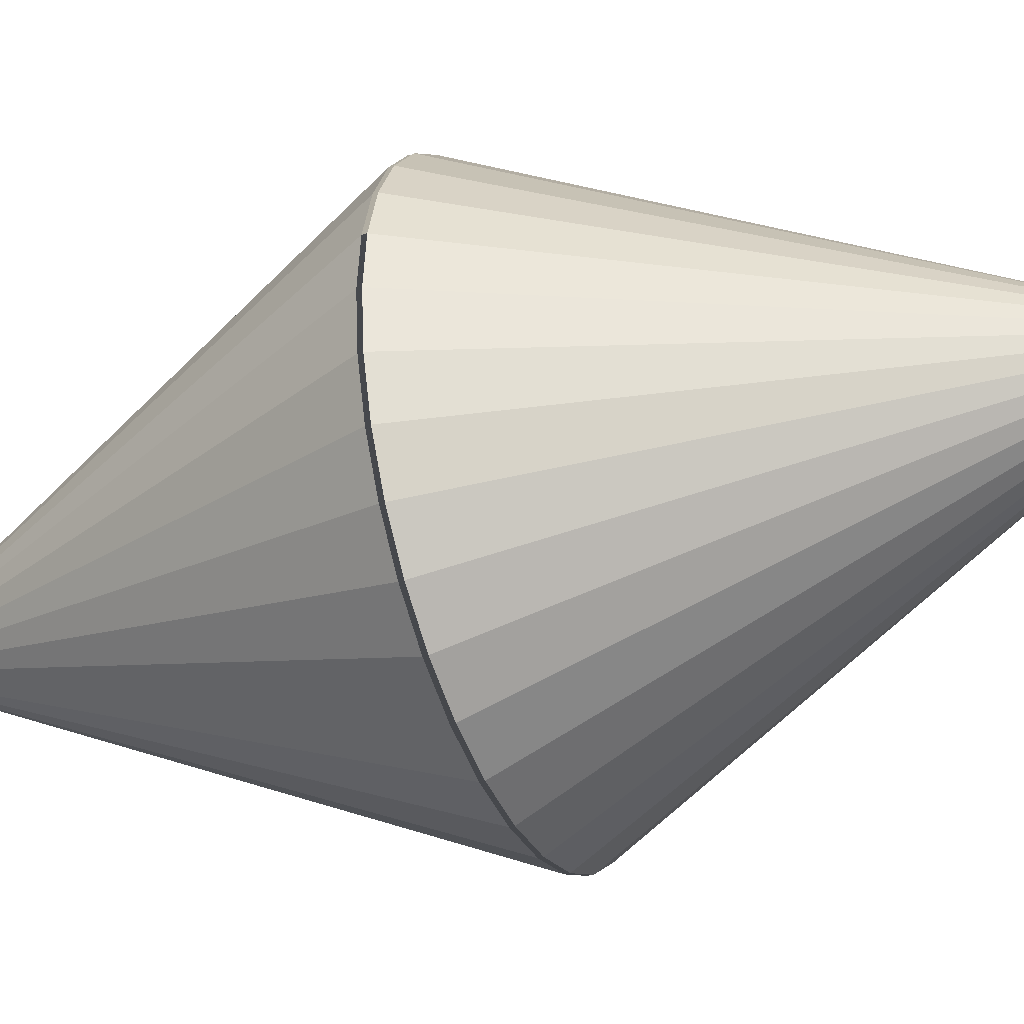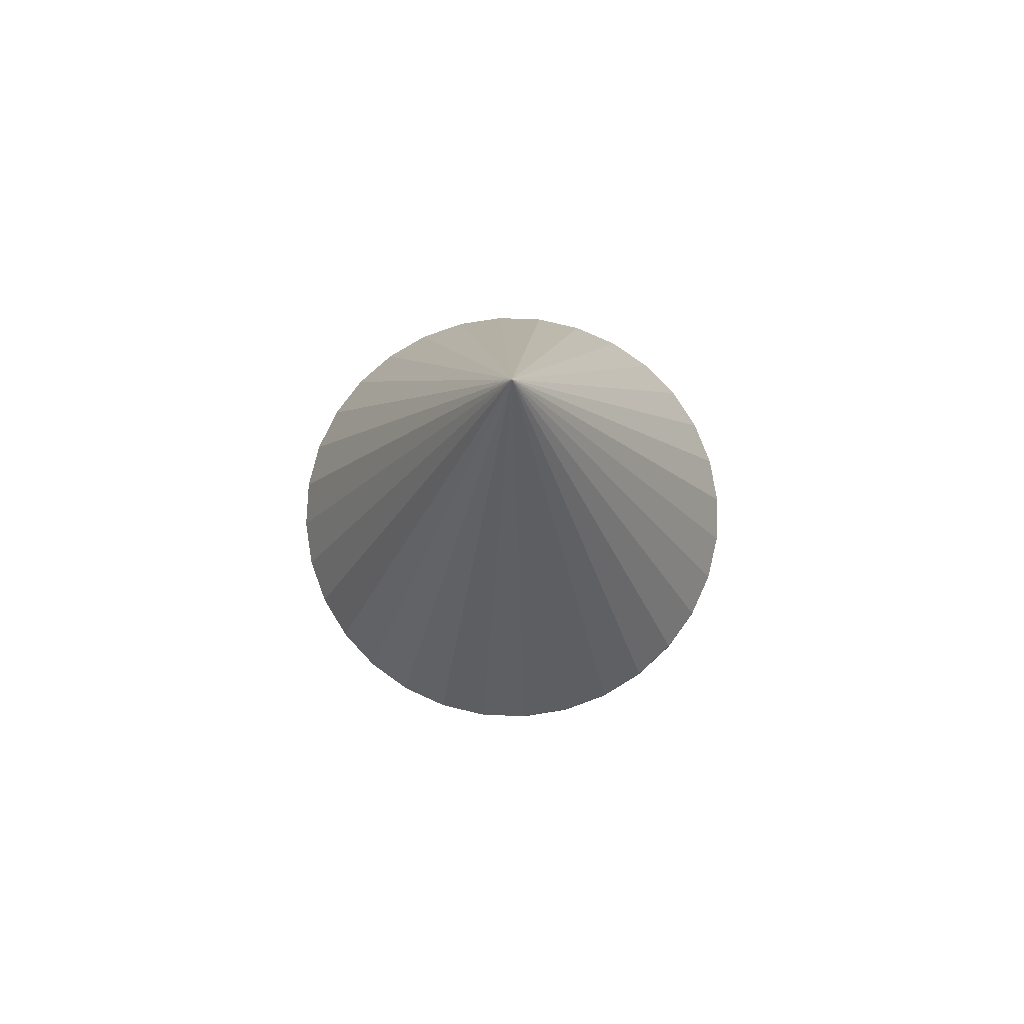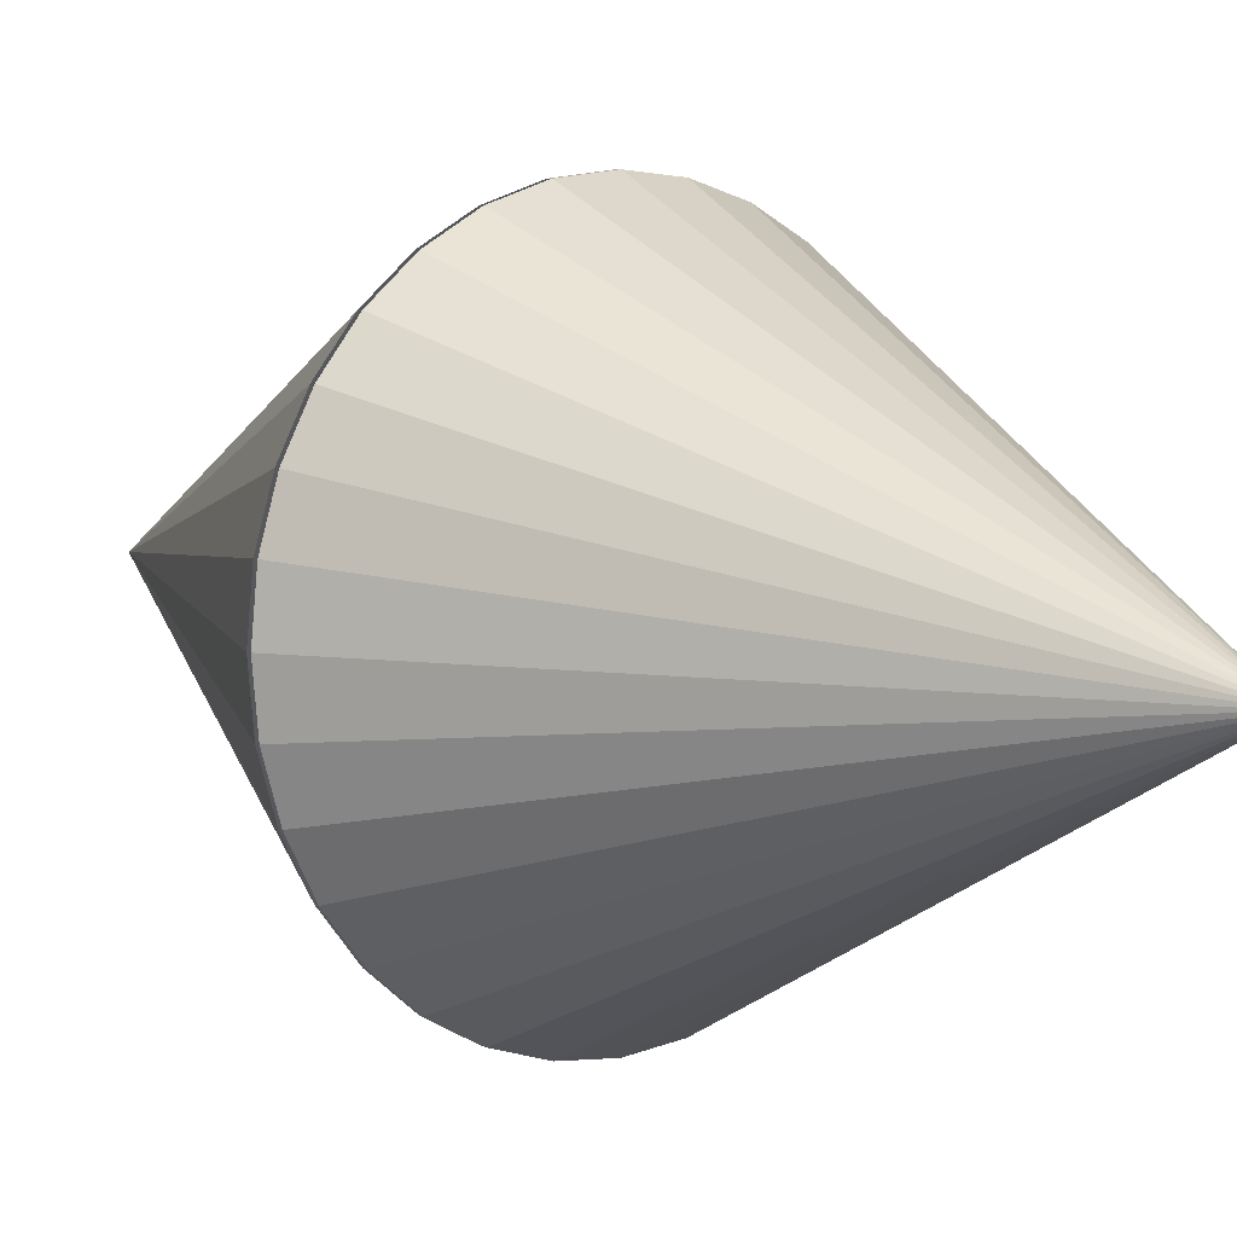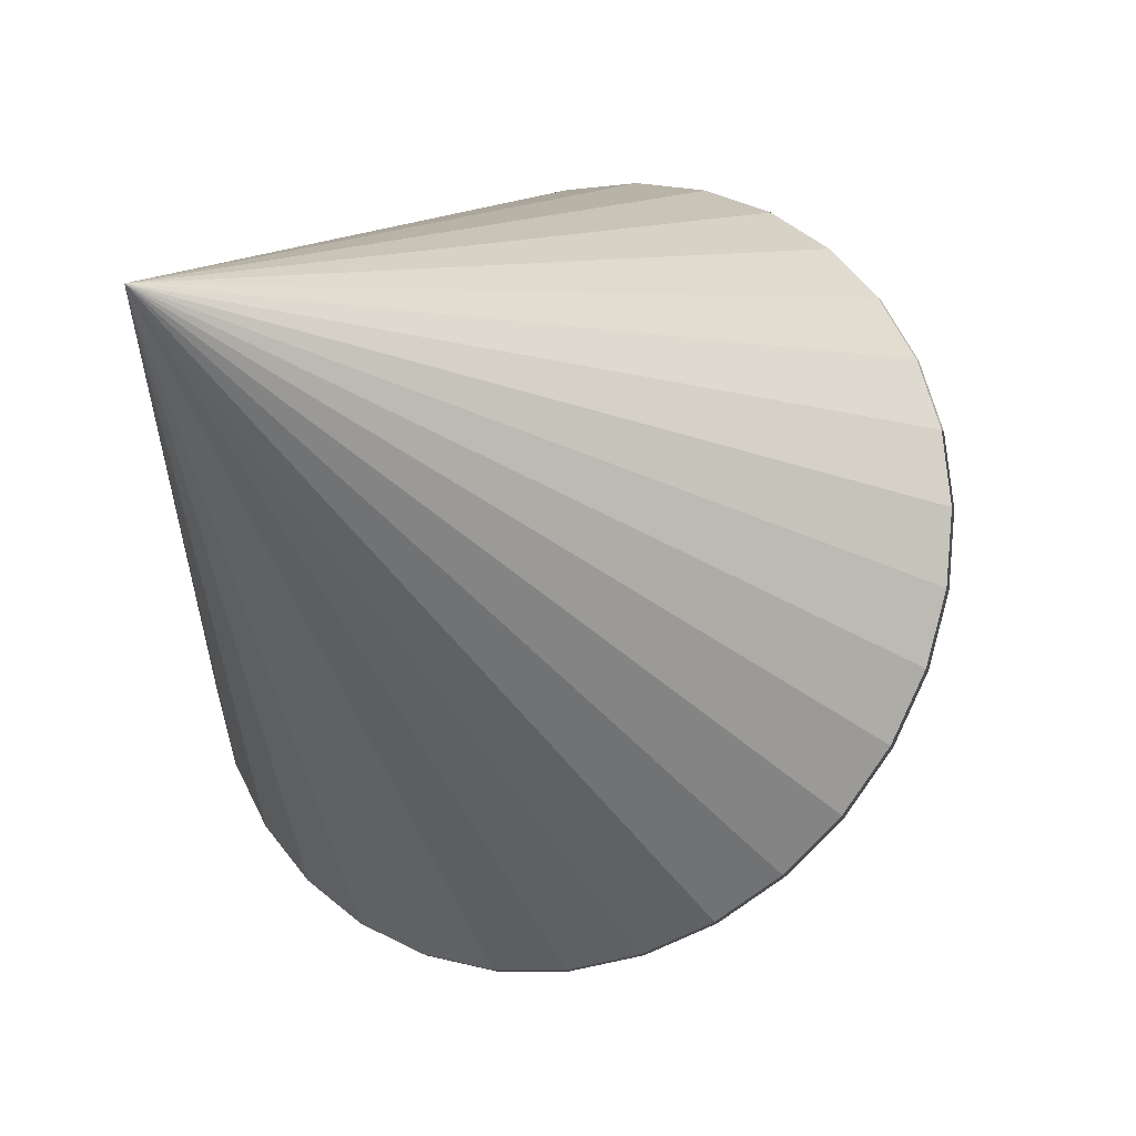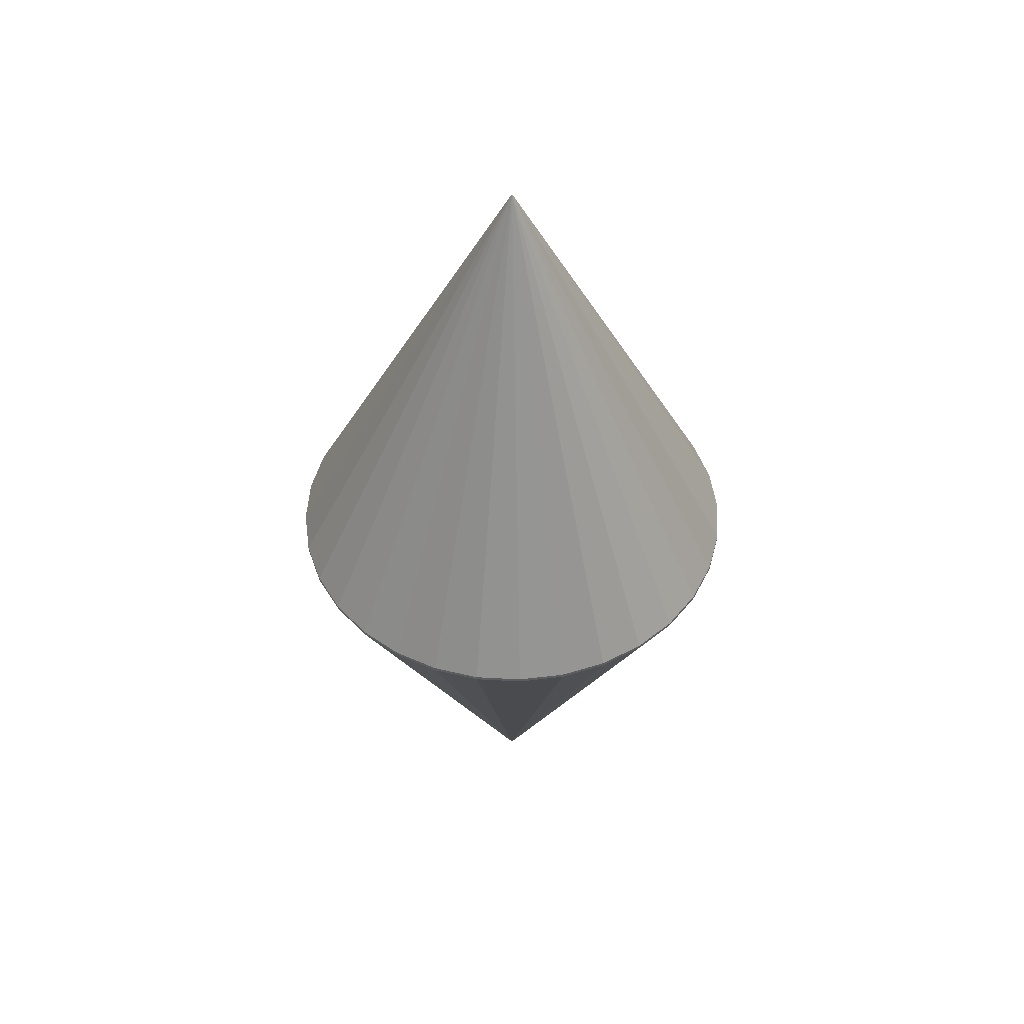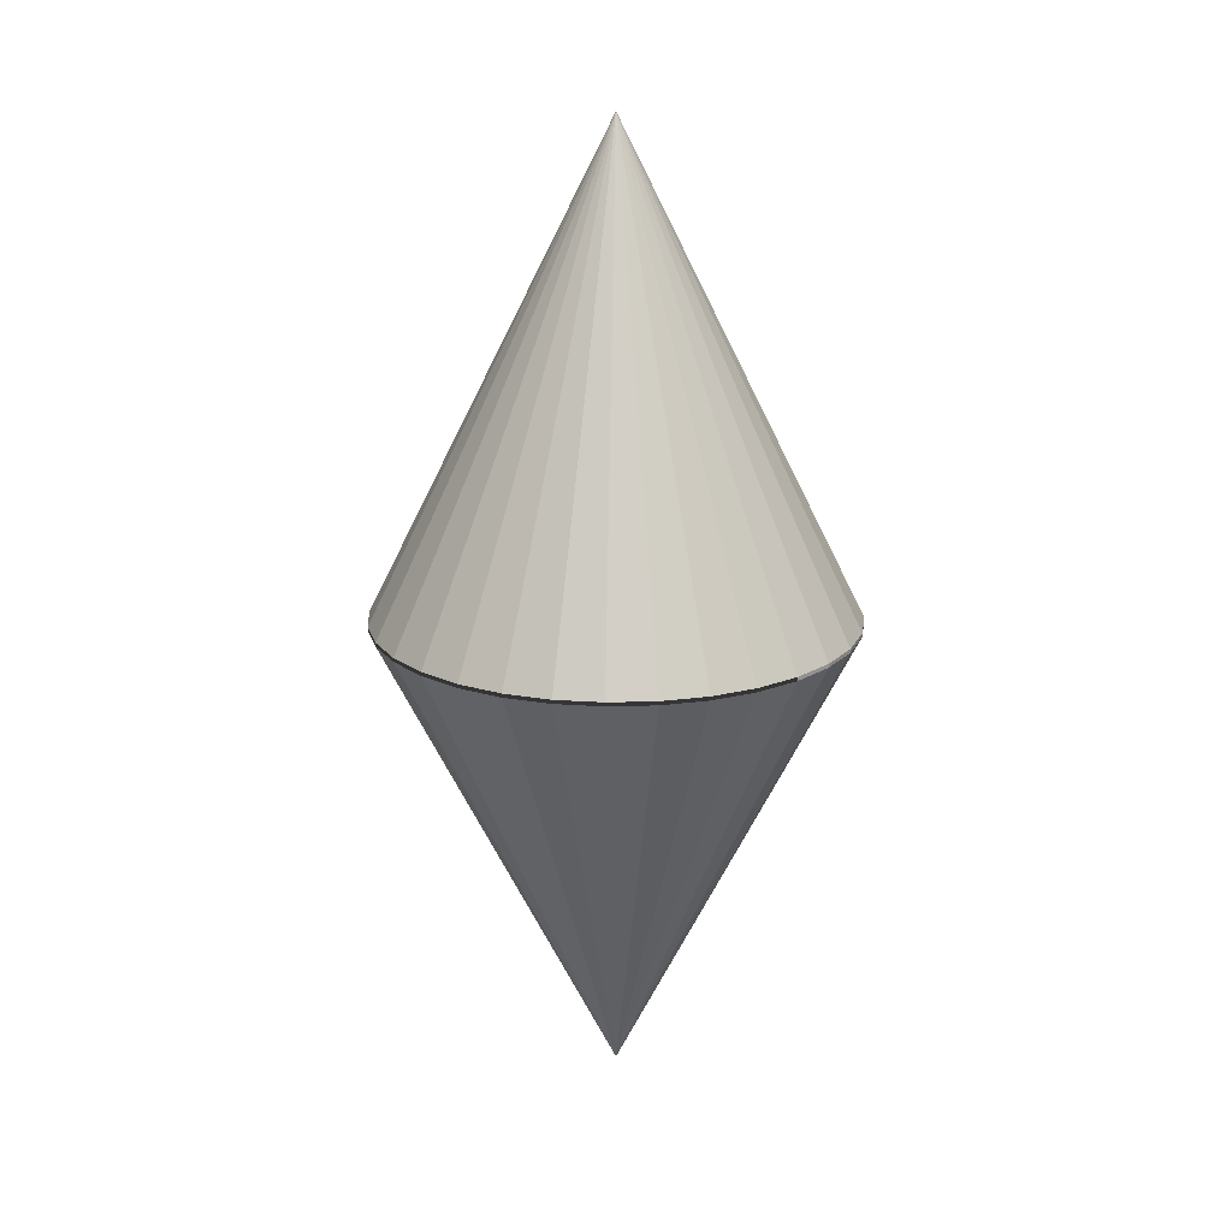
<metadata>
{"format":"obj","ext":"obj","renderer":"f3d","projection":"perspective","resolution":1024,"background":"white","views":[{"elev":-37.2,"azim":112.4,"up":"+Z"},{"elev":75.2,"azim":-14.7,"up":"+Y"},{"elev":6.4,"azim":-39.4,"up":"+Z"},{"elev":-18.4,"azim":26.2,"up":"+Z"},{"elev":49.8,"azim":166.7,"up":"+Y"},{"elev":18.8,"azim":-54.0,"up":"+Y"}]}
</metadata>
<code>
o Cone
v 0 0.01525 -1
v 0.1951 0.01525 -0.9808
v 0.3827 0.01525 -0.9239
v 0.5556 0.01525 -0.8315
v 0.7071 0.01525 -0.7071
v 0.8315 0.01525 -0.5556
v 0.9239 0.01525 -0.3827
v 0.9808 0.01525 -0.1951
v 1 0.01525 -0
v 0.9808 0.01525 0.1951
v 0.9239 0.01525 0.3827
v 0.8315 0.01525 0.5556
v 0.7071 0.01525 0.7071
v 0.5556 0.01525 0.8315
v 0.3827 0.01525 0.9239
v 0.1951 0.01525 0.9808
v -0 0.01525 1
v -0.1951 0.01525 0.9808
v -0.3827 0.01525 0.9239
v -0.5556 0.01525 0.8315
v -0.7071 0.01525 0.7071
v -0.8315 0.01525 0.5556
v -0.9239 0.01525 0.3827
v 0 2.015 0
v -0.9808 0.01525 0.1951
v -1 0.01525 -1e-06
v -0.9808 0.01525 -0.1951
v -0.9239 0.01525 -0.3827
v -0.8315 0.01525 -0.5556
v -0.7071 0.01525 -0.7071
v -0.5556 0.01525 -0.8315
v -0.3827 0.01525 -0.9239
v -0.1951 0.01525 -0.9808
v 0 -0.000785 1
v 0.1951 -0.000785 0.9808
v 0.3827 -0.000785 0.9239
v 0.5556 -0.000785 0.8315
v 0.7071 -0.000785 0.7071
v 0.8315 -0.000785 0.5556
v 0.9239 -0.000785 0.3827
v 0.9808 -0.000785 0.1951
v 1 -0.000785 -0
v 0.9808 -0.000785 -0.1951
v 0.9239 -0.000785 -0.3827
v 0.8315 -0.000785 -0.5556
v 0.7071 -0.000785 -0.7071
v 0.5556 -0.000785 -0.8315
v 0.3827 -0.000785 -0.9239
v 0.1951 -0.000785 -0.9808
v -0 -0.000785 -1
v -0.1951 -0.000785 -0.9808
v -0.3827 -0.000785 -0.9239
v -0.5556 -0.000785 -0.8315
v -0.7071 -0.000785 -0.7071
v -0.8315 -0.000785 -0.5556
v -0.9239 -0.000785 -0.3827
v 0 -2.001 -1e-06
v -0.9808 -0.000785 -0.1951
v -1 -0.000785 0
v -0.9808 -0.000785 0.1951
v -0.9239 -0.000785 0.3827
v -0.8315 -0.000785 0.5556
v -0.7071 -0.000785 0.7071
v -0.5556 -0.000785 0.8315
v -0.3827 -0.000785 0.9239
v -0.1951 -0.000785 0.9808
f 1 24 2
f 2 24 3
f 3 24 4
f 4 24 5
f 5 24 6
f 6 24 7
f 7 24 8
f 8 24 9
f 9 24 10
f 10 24 11
f 11 24 12
f 12 24 13
f 13 24 14
f 14 24 15
f 15 24 16
f 16 24 17
f 17 24 18
f 18 24 19
f 19 24 20
f 20 24 21
f 21 24 22
f 22 24 23
f 23 24 25
f 25 24 26
f 26 24 27
f 27 24 28
f 28 24 29
f 29 24 30
f 30 24 31
f 31 24 32
f 32 24 33
f 33 24 1
f 17 18 66 34
f 34 57 35
f 35 57 36
f 36 57 37
f 37 57 38
f 38 57 39
f 39 57 40
f 40 57 41
f 41 57 42
f 42 57 43
f 43 57 44
f 44 57 45
f 45 57 46
f 46 57 47
f 47 57 48
f 48 57 49
f 49 57 50
f 50 57 51
f 51 57 52
f 52 57 53
f 53 57 54
f 54 57 55
f 55 57 56
f 56 57 58
f 58 57 59
f 59 57 60
f 60 57 61
f 61 57 62
f 62 57 63
f 63 57 64
f 64 57 65
f 65 57 66
f 66 57 34
f 16 17 34 35
f 15 16 35 36
f 10 11 12 13 14 15 36 37 38 39 40 41
f 1 2 3 4 5 6 7 8 9 10 41 42 43 44 45 46 47 48 49 50 51 52 53 54 55 56 58 59 60 61 62 63 64 65 66 18 19 20 21 22 23 25 26 27 28 29 30 31 32 33

</code>
